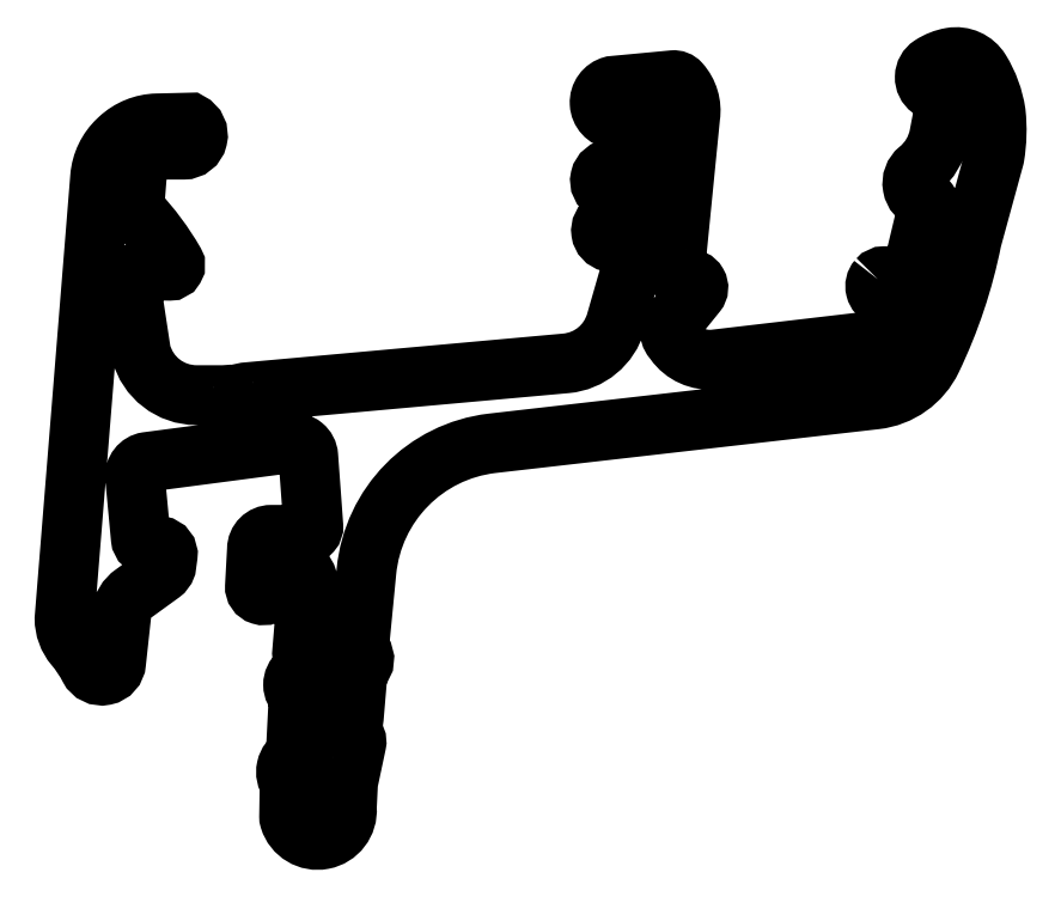
<metadata>
{"format":"dxf","ext":"dxf","renderer":"ezdxf+matplotlib","layout":"modelspace","background":"white","min_lineweight":24,"dpi":150}
</metadata>
<code>
0
SECTION
2
ENTITIES
0
POLYLINE
8
0
66
     1
10
0
20
0
30
0
0
VERTEX
8
0
10
257.8
20
309.2
30
0
42
-0.2208
0
VERTEX
8
0
10
258
20
309.3
30
0
0
VERTEX
8
0
10
258.7
20
309.3
30
0
42
0.344
0
VERTEX
8
0
10
259
20
309.5
30
0
0
VERTEX
8
0
10
259.5
20
311.8
30
0
42
0.4486
0
VERTEX
8
0
10
259.5
20
311.9
30
0
42
-0.05186
0
VERTEX
8
0
10
259.4
20
311.9
30
0
42
-0.5905
0
VERTEX
8
0
10
259.2
20
313
30
0
42
0.1769
0
VERTEX
8
0
10
259.9
20
314.2
30
0
0
VERTEX
8
0
10
260
20
314.9
30
0
42
-0.02989
0
VERTEX
8
0
10
260.1
20
315
30
0
42
0.2102
0
VERTEX
8
0
10
260
20
315.6
30
0
42
0.2026
0
VERTEX
8
0
10
259.9
20
315.7
30
0
42
-0.1213
0
VERTEX
8
0
10
259.7
20
315.8
30
0
42
0.0245
0
VERTEX
8
0
10
259.6
20
315.8
30
0
42
-0.5224
0
VERTEX
8
0
10
259.6
20
316.7
30
0
42
-0.1023
0
VERTEX
8
0
10
260.3
20
316.9
30
0
42
-0.3075
0
VERTEX
8
0
10
261.3
20
316.5
30
0
42
-0.1005
0
VERTEX
8
0
10
261.9
20
315
30
0
42
-0.06785
0
VERTEX
8
0
10
261.8
20
313.5
30
0
42
-0.02573
0
VERTEX
8
0
10
261.8
20
313.4
30
0
0
VERTEX
8
0
10
261
20
310.6
30
0
42
-0.06288
0
VERTEX
8
0
10
259.6
20
306.4
30
0
42
-0.2577
0
VERTEX
8
0
10
257.7
20
305
30
0
0
VERTEX
8
0
10
244.3
20
303.4
30
0
42
0.3531
0
VERTEX
8
0
10
239.9
20
299
30
0
0
VERTEX
8
0
10
239.6
20
296.6
30
0
42
0.241
0
VERTEX
8
0
10
239.7
20
296.1
30
0
42
-0.377
0
VERTEX
8
0
10
239.7
20
295.6
30
0
42
0.1858
0
VERTEX
8
0
10
239.6
20
295.4
30
0
0
VERTEX
8
0
10
239.4
20
293.9
30
0
42
-0.1617
0
VERTEX
8
0
10
239.4
20
293.7
30
0
42
0.4413
0
VERTEX
8
0
10
239.4
20
293.2
30
0
42
-0.2945
0
VERTEX
8
0
10
239.5
20
292.9
30
0
0
VERTEX
8
0
10
239.2
20
291.6
30
0
0
VERTEX
8
0
10
239.2
20
290.7
30
0
42
-0.8952
0
VERTEX
8
0
10
237.2
20
290.3
30
0
42
-0.07877
0
VERTEX
8
0
10
237.2
20
290.4
30
0
0
VERTEX
8
0
10
237.2
20
290.6
30
0
0
VERTEX
8
0
10
237.2
20
291.6
30
0
42
-0.4543
0
VERTEX
8
0
10
237.4
20
292.5
30
0
0
VERTEX
8
0
10
237.5
20
294.6
30
0
42
-0.484
0
VERTEX
8
0
10
237.5
20
295.4
30
0
0
VERTEX
8
0
10
237.6
20
295.5
30
0
42
0.2451
0
VERTEX
8
0
10
237.7
20
295.6
30
0
0
VERTEX
8
0
10
237.6
20
296.1
30
0
0
VERTEX
8
0
10
237.8
20
298.5
30
0
42
0.4293
0
VERTEX
8
0
10
237.3
20
299.1
30
0
42
0.0928
0
VERTEX
8
0
10
237
20
299
30
0
42
0.1105
0
VERTEX
8
0
10
236.9
20
299
30
0
42
0.1265
0
VERTEX
8
0
10
236.7
20
298.6
30
0
42
-0.06452
0
VERTEX
8
0
10
236.7
20
298.5
30
0
0
VERTEX
8
0
10
236.5
20
298.3
30
0
42
-0.7803
0
VERTEX
8
0
10
236
20
298.4
30
0
0
VERTEX
8
0
10
236
20
299.7
30
0
42
-0.4142
0
VERTEX
8
0
10
236.5
20
300.2
30
0
0
VERTEX
8
0
10
237.7
20
300.2
30
0
42
0.4153
0
VERTEX
8
0
10
238
20
300.6
30
0
0
VERTEX
8
0
10
237.8
20
303
30
0
42
0.4312
0
VERTEX
8
0
10
237.3
20
303.5
30
0
0
VERTEX
8
0
10
232.2
20
302.8
30
0
42
0.3972
0
VERTEX
8
0
10
231.8
20
302.2
30
0
0
VERTEX
8
0
10
232
20
300.1
30
0
42
0.3871
0
VERTEX
8
0
10
232.3
20
299.8
30
0
0
VERTEX
8
0
10
232.7
20
299.8
30
0
42
-0.4133
0
VERTEX
8
0
10
232.9
20
299.5
30
0
0
VERTEX
8
0
10
232.9
20
299.1
30
0
42
-0.1527
0
VERTEX
8
0
10
232.7
20
298.9
30
0
0
VERTEX
8
0
10
231.7
20
298.2
30
0
42
0.2177
0
VERTEX
8
0
10
231.3
20
297.5
30
0
0
VERTEX
8
0
10
231.1
20
295.8
30
0
42
-0.7572
0
VERTEX
8
0
10
230.2
20
295.6
30
0
42
0.05709
0
VERTEX
8
0
10
229.7
20
296.3
30
0
42
-0.1776
0
VERTEX
8
0
10
229.3
20
297.3
30
0
0
VERTEX
8
0
10
230.6
20
312.8
30
0
42
-0.1867
0
VERTEX
8
0
10
231.2
20
314.1
30
0
0
VERTEX
8
0
10
231.2
20
314.1
30
0
42
-0.1841
0
VERTEX
8
0
10
232.5
20
314.6
30
0
0
VERTEX
8
0
10
233.7
20
314.7
30
0
42
-0.7909
0
VERTEX
8
0
10
233.5
20
313.7
30
0
0
VERTEX
8
0
10
232.2
20
313.7
30
0
42
0.3911
0
VERTEX
8
0
10
231.9
20
313.4
30
0
0
VERTEX
8
0
10
231.8
20
311.8
30
0
42
0.22
0
VERTEX
8
0
10
231.8
20
311.5
30
0
42
-0.05742
0
VERTEX
8
0
10
233.2
20
309.8
30
0
42
-0.5834
0
VERTEX
8
0
10
233
20
309.5
30
0
0
VERTEX
8
0
10
232.2
20
309.5
30
0
42
0.499
0
VERTEX
8
0
10
231.6
20
308.9
30
0
0
VERTEX
8
0
10
232
20
306.6
30
0
42
0.3421
0
VERTEX
8
0
10
233.9
20
305.1
30
0
0
VERTEX
8
0
10
234.9
20
305.1
30
0
42
-0.3621
0
VERTEX
8
0
10
235
20
305.1
30
0
42
0.7792
0
VERTEX
8
0
10
235.6
20
305.1
30
0
42
-0.3529
0
VERTEX
8
0
10
235.6
20
305.2
30
0
0
VERTEX
8
0
10
246.9
20
306.2
30
0
42
0.3096
0
VERTEX
8
0
10
248.6
20
307.7
30
0
0
VERTEX
8
0
10
249.2
20
309.8
30
0
42
0.3982
0
VERTEX
8
0
10
248.8
20
310.4
30
0
0
VERTEX
8
0
10
248.4
20
310.5
30
0
42
-0.6877
0
VERTEX
8
0
10
248.3
20
311.2
30
0
0
VERTEX
8
0
10
248.9
20
311.6
30
0
42
0.5737
0
VERTEX
8
0
10
248.9
20
311.9
30
0
0
VERTEX
8
0
10
248.3
20
312.3
30
0
42
-0.7767
0
VERTEX
8
0
10
248.4
20
313
30
0
0
VERTEX
8
0
10
249.5
20
313.1
30
0
42
0.4098
0
VERTEX
8
0
10
249.6
20
313.2
30
0
0
VERTEX
8
0
10
249.6
20
314.6
30
0
42
0.4159
0
VERTEX
8
0
10
249.5
20
314.8
30
0
0
VERTEX
8
0
10
248.5
20
314.8
30
0
42
-0.8132
0
VERTEX
8
0
10
248.5
20
315.9
30
0
0
VERTEX
8
0
10
250.6
20
316.1
30
0
42
-0.238
0
VERTEX
8
0
10
250.8
20
316
30
0
42
-0.223
0
VERTEX
8
0
10
251.2
20
314.9
30
0
0
VERTEX
8
0
10
250.7
20
309.6
30
0
42
0.4685
0
VERTEX
8
0
10
251.1
20
309.2
30
0
42
-0.6855
0
VERTEX
8
0
10
251.4
20
308.7
30
0
0
VERTEX
8
0
10
250.7
20
307.8
30
0
42
0.4265
0
VERTEX
8
0
10
250.6
20
307.1
30
0
42
-0.02122
0
VERTEX
8
0
10
250.7
20
307
30
0
42
0.2741
0
VERTEX
8
0
10
252
20
306.4
30
0
0
VERTEX
8
0
10
257.2
20
307
30
0
42
0.2093
0
VERTEX
8
0
10
258.3
20
307.6
30
0
42
-0.01487
0
VERTEX
8
0
10
258.3
20
307.7
30
0
42
0.4237
0
VERTEX
8
0
10
258.2
20
308.4
30
0
0
VERTEX
8
0
10
257.9
20
308.6
30
0
42
-0.5146
0
VERTEX
8
0
10
257.8
20
309.2
30
0
0
SEQEND
8
0
0
ENDSEC
0
EOF

</code>
